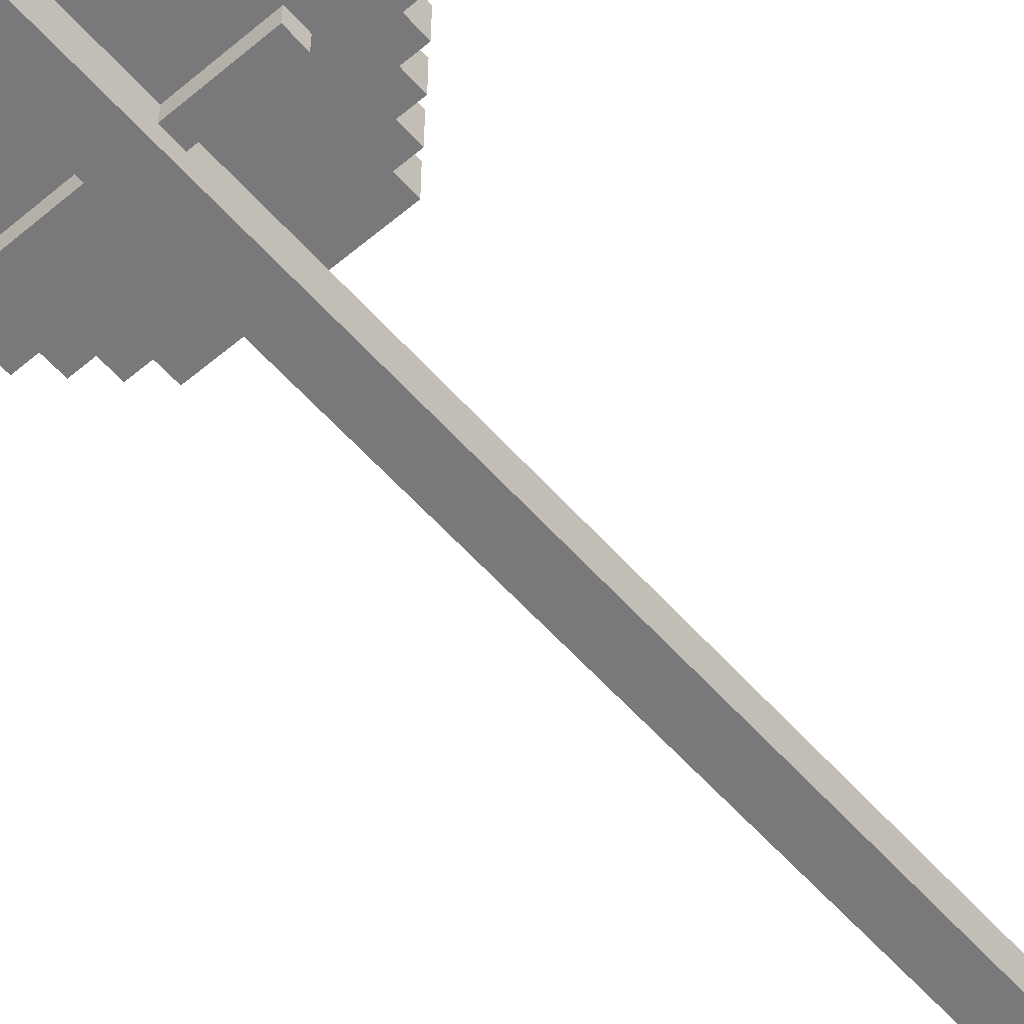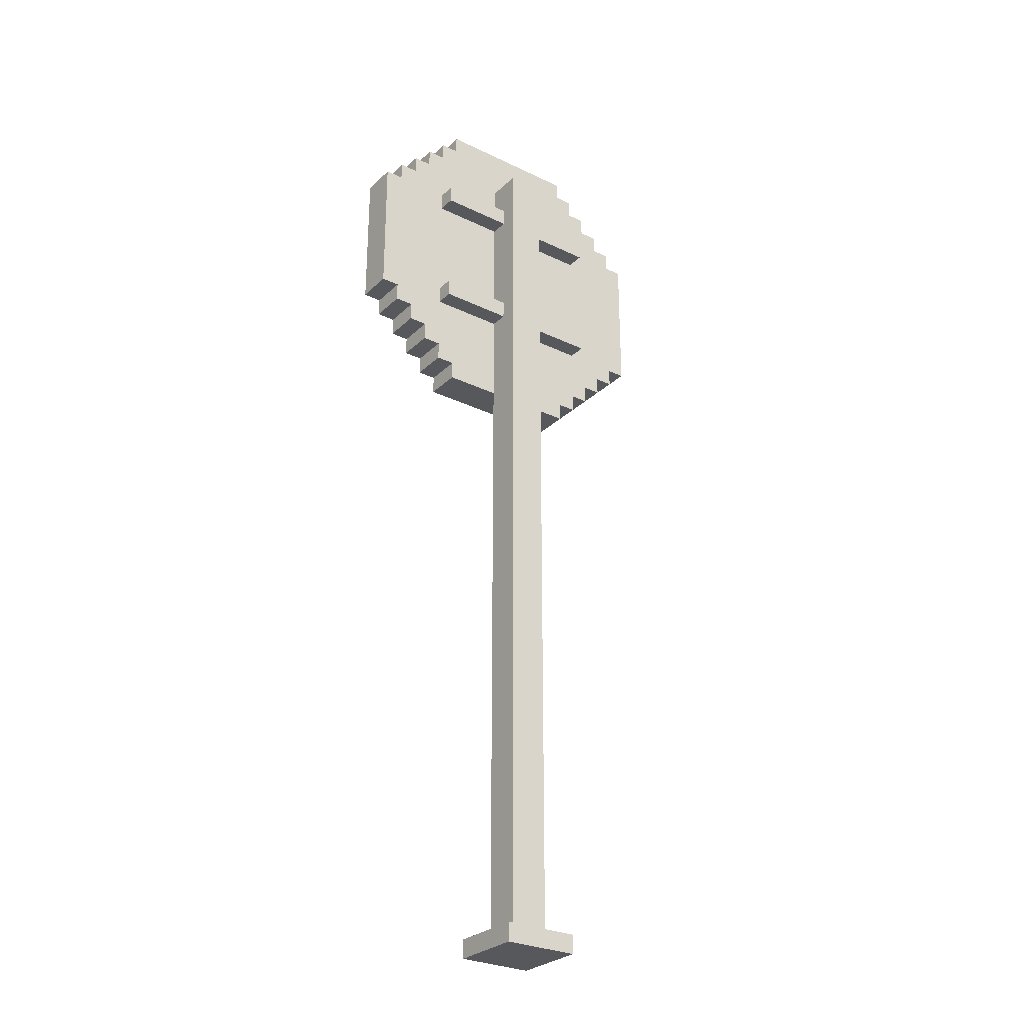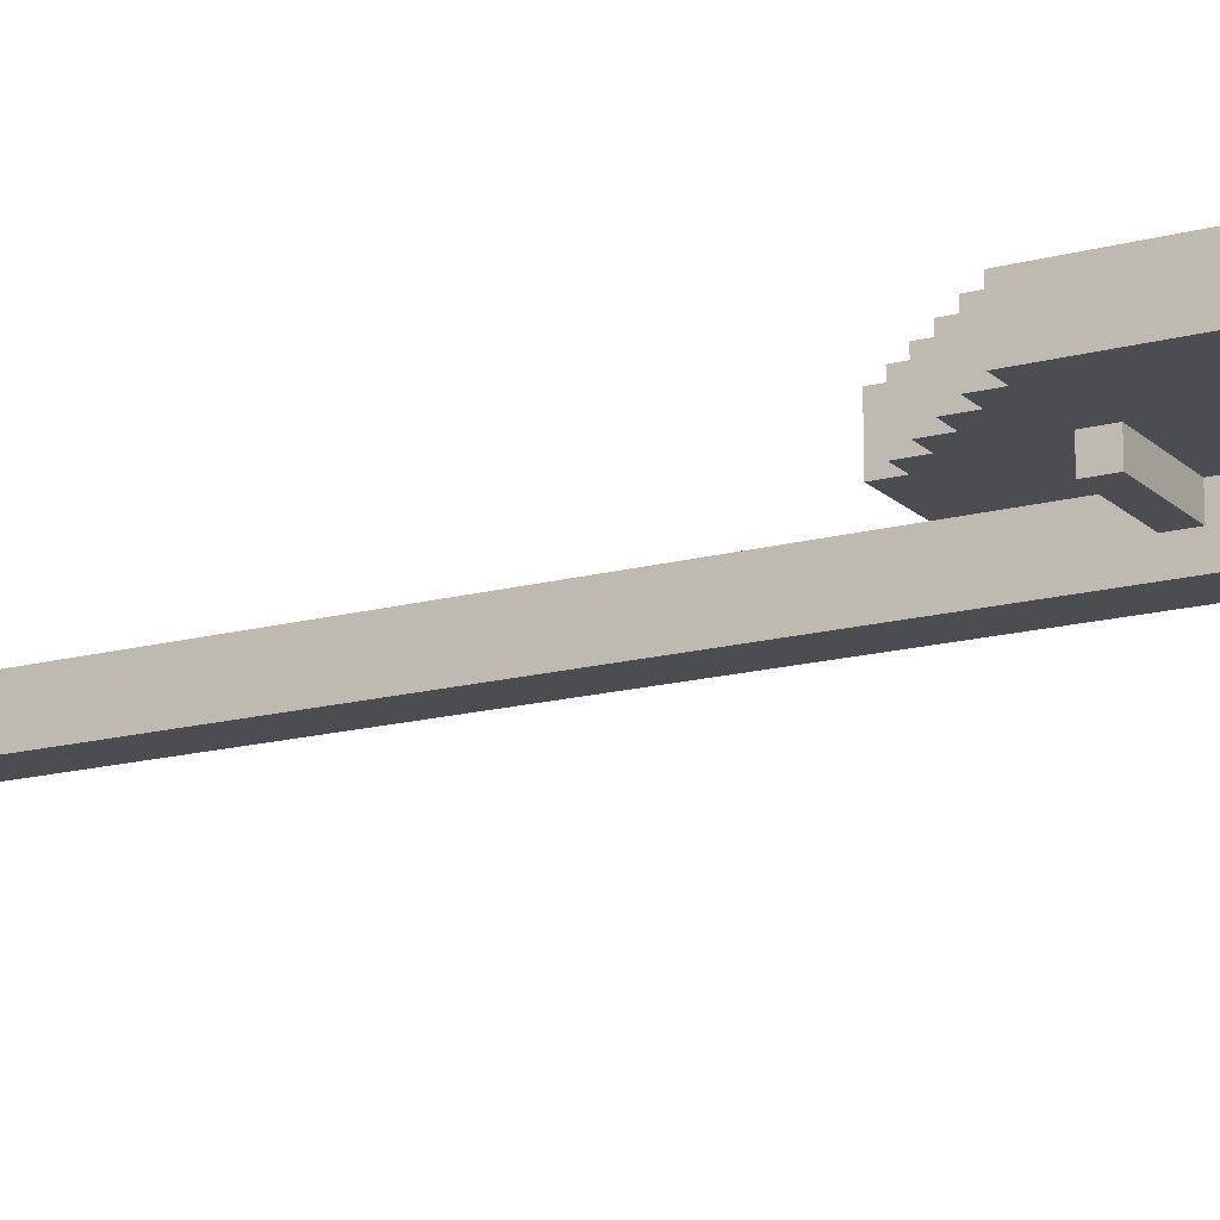
<metadata>
{"format":"obj","ext":"obj","renderer":"f3d","projection":"perspective","resolution":1024,"background":"white","views":[{"elev":-57.9,"azim":-139.0,"up":"+Z"},{"elev":-28.6,"azim":144.1,"up":"+Y"},{"elev":-16.2,"azim":119.1,"up":"+Z"}]}
</metadata>
<code>
o RoadSign-66
v 0.74 0 -0.82
v 0.82 0 -0.82
v 0.74 0.02 -0.82
v 0.82 0.02 -0.82
v 0.76 0.02 -0.8
v 0.8 0.02 -0.8
v 0.76 0.98 -0.8
v 0.8 0.98 -0.8
v 0.68 0.78 -0.78
v 0.76 0.78 -0.78
v 0.8 0.78 -0.78
v 0.88 0.78 -0.78
v 0.68 0.8 -0.78
v 0.76 0.8 -0.78
v 0.8 0.8 -0.78
v 0.88 0.8 -0.78
v 0.68 0.92 -0.78
v 0.76 0.92 -0.78
v 0.8 0.92 -0.78
v 0.88 0.92 -0.78
v 0.68 0.94 -0.78
v 0.76 0.94 -0.78
v 0.8 0.94 -0.78
v 0.88 0.94 -0.78
v 0.7 0.68 -0.76
v 0.76 0.68 -0.76
v 0.8 0.68 -0.76
v 0.86 0.68 -0.76
v 0.68 0.7 -0.76
v 0.7 0.7 -0.76
v 0.76 0.7 -0.76
v 0.8 0.7 -0.76
v 0.86 0.7 -0.76
v 0.88 0.7 -0.76
v 0.66 0.72 -0.76
v 0.68 0.72 -0.76
v 0.7 0.72 -0.76
v 0.86 0.72 -0.76
v 0.88 0.72 -0.76
v 0.9 0.72 -0.76
v 0.64 0.74 -0.76
v 0.66 0.74 -0.76
v 0.68 0.74 -0.76
v 0.88 0.74 -0.76
v 0.9 0.74 -0.76
v 0.92 0.74 -0.76
v 0.62 0.76 -0.76
v 0.64 0.76 -0.76
v 0.66 0.76 -0.76
v 0.9 0.76 -0.76
v 0.92 0.76 -0.76
v 0.94 0.76 -0.76
v 0.6 0.78 -0.76
v 0.62 0.78 -0.76
v 0.64 0.78 -0.76
v 0.68 0.78 -0.76
v 0.76 0.78 -0.76
v 0.8 0.78 -0.76
v 0.88 0.78 -0.76
v 0.92 0.78 -0.76
v 0.94 0.78 -0.76
v 0.96 0.78 -0.76
v 0.68 0.8 -0.76
v 0.76 0.8 -0.76
v 0.8 0.8 -0.76
v 0.88 0.8 -0.76
v 0.68 0.92 -0.76
v 0.76 0.92 -0.76
v 0.8 0.92 -0.76
v 0.88 0.92 -0.76
v 0.6 0.94 -0.76
v 0.62 0.94 -0.76
v 0.64 0.94 -0.76
v 0.68 0.94 -0.76
v 0.76 0.94 -0.76
v 0.8 0.94 -0.76
v 0.88 0.94 -0.76
v 0.92 0.94 -0.76
v 0.94 0.94 -0.76
v 0.96 0.94 -0.76
v 0.62 0.96 -0.76
v 0.64 0.96 -0.76
v 0.66 0.96 -0.76
v 0.9 0.96 -0.76
v 0.92 0.96 -0.76
v 0.94 0.96 -0.76
v 0.64 0.98 -0.76
v 0.66 0.98 -0.76
v 0.68 0.98 -0.76
v 0.76 0.98 -0.76
v 0.8 0.98 -0.76
v 0.88 0.98 -0.76
v 0.9 0.98 -0.76
v 0.92 0.98 -0.76
v 0.66 1 -0.76
v 0.68 1 -0.76
v 0.7 1 -0.76
v 0.86 1 -0.76
v 0.88 1 -0.76
v 0.9 1 -0.76
v 0.68 1.02 -0.76
v 0.7 1.02 -0.76
v 0.86 1.02 -0.76
v 0.88 1.02 -0.76
v 0.7 1.04 -0.76
v 0.86 1.04 -0.76
v 0.76 0.02 -0.76
v 0.8 0.02 -0.76
v 0.76 0.68 -0.76
v 0.8 0.68 -0.76
v 0.74 0 -0.74
v 0.82 0 -0.74
v 0.74 0.02 -0.74
v 0.82 0.02 -0.74
v 0.7 0.68 -0.72
v 0.86 0.68 -0.72
v 0.68 0.7 -0.72
v 0.7 0.7 -0.72
v 0.86 0.7 -0.72
v 0.88 0.7 -0.72
v 0.66 0.72 -0.72
v 0.68 0.72 -0.72
v 0.7 0.72 -0.72
v 0.86 0.72 -0.72
v 0.88 0.72 -0.72
v 0.9 0.72 -0.72
v 0.64 0.74 -0.72
v 0.66 0.74 -0.72
v 0.68 0.74 -0.72
v 0.88 0.74 -0.72
v 0.9 0.74 -0.72
v 0.92 0.74 -0.72
v 0.62 0.76 -0.72
v 0.64 0.76 -0.72
v 0.66 0.76 -0.72
v 0.9 0.76 -0.72
v 0.92 0.76 -0.72
v 0.94 0.76 -0.72
v 0.6 0.78 -0.72
v 0.62 0.78 -0.72
v 0.64 0.78 -0.72
v 0.92 0.78 -0.72
v 0.94 0.78 -0.72
v 0.96 0.78 -0.72
v 0.64 0.8 -0.72
v 0.7 0.8 -0.72
v 0.74 0.8 -0.72
v 0.76 0.8 -0.72
v 0.78 0.8 -0.72
v 0.84 0.8 -0.72
v 0.86 0.8 -0.72
v 0.88 0.8 -0.72
v 0.64 0.82 -0.72
v 0.68 0.82 -0.72
v 0.8 0.82 -0.72
v 0.82 0.82 -0.72
v 0.88 0.84 -0.72
v 0.92 0.84 -0.72
v 0.64 0.86 -0.72
v 0.68 0.86 -0.72
v 0.88 0.86 -0.72
v 0.9 0.86 -0.72
v 0.66 0.88 -0.72
v 0.7 0.88 -0.72
v 0.66 0.9 -0.72
v 0.7 0.9 -0.72
v 0.72 0.9 -0.72
v 0.74 0.9 -0.72
v 0.76 0.9 -0.72
v 0.78 0.9 -0.72
v 0.8 0.9 -0.72
v 0.82 0.9 -0.72
v 0.88 0.9 -0.72
v 0.9 0.9 -0.72
v 0.64 0.92 -0.72
v 0.7 0.92 -0.72
v 0.72 0.92 -0.72
v 0.84 0.92 -0.72
v 0.86 0.92 -0.72
v 0.92 0.92 -0.72
v 0.6 0.94 -0.72
v 0.62 0.94 -0.72
v 0.64 0.94 -0.72
v 0.92 0.94 -0.72
v 0.94 0.94 -0.72
v 0.96 0.94 -0.72
v 0.62 0.96 -0.72
v 0.64 0.96 -0.72
v 0.66 0.96 -0.72
v 0.9 0.96 -0.72
v 0.92 0.96 -0.72
v 0.94 0.96 -0.72
v 0.64 0.98 -0.72
v 0.66 0.98 -0.72
v 0.68 0.98 -0.72
v 0.88 0.98 -0.72
v 0.9 0.98 -0.72
v 0.92 0.98 -0.72
v 0.66 1 -0.72
v 0.68 1 -0.72
v 0.7 1 -0.72
v 0.86 1 -0.72
v 0.88 1 -0.72
v 0.9 1 -0.72
v 0.68 1.02 -0.72
v 0.7 1.02 -0.72
v 0.86 1.02 -0.72
v 0.88 1.02 -0.72
v 0.7 1.04 -0.72
v 0.86 1.04 -0.72
v 0.6 0.78 -0.76
v 0.6 0.94 -0.76
v 0.6 0.78 -0.72
v 0.6 0.94 -0.72
v 0.62 0.76 -0.76
v 0.62 0.78 -0.76
v 0.62 0.94 -0.76
v 0.62 0.96 -0.76
v 0.62 0.76 -0.72
v 0.62 0.78 -0.72
v 0.62 0.94 -0.72
v 0.62 0.96 -0.72
v 0.64 0.74 -0.76
v 0.64 0.76 -0.76
v 0.64 0.96 -0.76
v 0.64 0.98 -0.76
v 0.64 0.74 -0.72
v 0.64 0.76 -0.72
v 0.64 0.96 -0.72
v 0.64 0.98 -0.72
v 0.66 0.72 -0.76
v 0.66 0.74 -0.76
v 0.66 0.98 -0.76
v 0.66 1 -0.76
v 0.66 0.72 -0.72
v 0.66 0.74 -0.72
v 0.66 0.98 -0.72
v 0.66 1 -0.72
v 0.68 0.78 -0.78
v 0.68 0.8 -0.78
v 0.68 0.92 -0.78
v 0.68 0.94 -0.78
v 0.68 0.7 -0.76
v 0.68 0.72 -0.76
v 0.68 0.78 -0.76
v 0.68 0.8 -0.76
v 0.68 0.92 -0.76
v 0.68 0.94 -0.76
v 0.68 1 -0.76
v 0.68 1.02 -0.76
v 0.68 0.7 -0.72
v 0.68 0.72 -0.72
v 0.68 1 -0.72
v 0.68 1.02 -0.72
v 0.7 0.68 -0.76
v 0.7 0.7 -0.76
v 0.7 1.02 -0.76
v 0.7 1.04 -0.76
v 0.7 0.68 -0.72
v 0.7 0.7 -0.72
v 0.7 1.02 -0.72
v 0.7 1.04 -0.72
v 0.74 0 -0.82
v 0.74 0.02 -0.82
v 0.74 0 -0.74
v 0.74 0.02 -0.74
v 0.76 0.02 -0.8
v 0.76 0.98 -0.8
v 0.76 0.78 -0.78
v 0.76 0.8 -0.78
v 0.76 0.92 -0.78
v 0.76 0.94 -0.78
v 0.76 0.02 -0.76
v 0.76 0.68 -0.76
v 0.76 0.7 -0.76
v 0.76 0.78 -0.76
v 0.76 0.8 -0.76
v 0.76 0.92 -0.76
v 0.76 0.94 -0.76
v 0.76 0.98 -0.76
v 0.8 0.02 -0.8
v 0.8 0.98 -0.8
v 0.8 0.78 -0.78
v 0.8 0.8 -0.78
v 0.8 0.92 -0.78
v 0.8 0.94 -0.78
v 0.8 0.02 -0.76
v 0.8 0.68 -0.76
v 0.8 0.7 -0.76
v 0.8 0.78 -0.76
v 0.8 0.8 -0.76
v 0.8 0.92 -0.76
v 0.8 0.94 -0.76
v 0.8 0.98 -0.76
v 0.82 0 -0.82
v 0.82 0.02 -0.82
v 0.82 0 -0.74
v 0.82 0.02 -0.74
v 0.86 0.68 -0.76
v 0.86 0.7 -0.76
v 0.86 1.02 -0.76
v 0.86 1.04 -0.76
v 0.86 0.68 -0.72
v 0.86 0.7 -0.72
v 0.86 1.02 -0.72
v 0.86 1.04 -0.72
v 0.88 0.78 -0.78
v 0.88 0.8 -0.78
v 0.88 0.92 -0.78
v 0.88 0.94 -0.78
v 0.88 0.7 -0.76
v 0.88 0.72 -0.76
v 0.88 0.78 -0.76
v 0.88 0.8 -0.76
v 0.88 0.92 -0.76
v 0.88 0.94 -0.76
v 0.88 1 -0.76
v 0.88 1.02 -0.76
v 0.88 0.7 -0.72
v 0.88 0.72 -0.72
v 0.88 1 -0.72
v 0.88 1.02 -0.72
v 0.9 0.72 -0.76
v 0.9 0.74 -0.76
v 0.9 0.98 -0.76
v 0.9 1 -0.76
v 0.9 0.72 -0.72
v 0.9 0.74 -0.72
v 0.9 0.98 -0.72
v 0.9 1 -0.72
v 0.92 0.74 -0.76
v 0.92 0.76 -0.76
v 0.92 0.96 -0.76
v 0.92 0.98 -0.76
v 0.92 0.74 -0.72
v 0.92 0.76 -0.72
v 0.92 0.96 -0.72
v 0.92 0.98 -0.72
v 0.94 0.76 -0.76
v 0.94 0.78 -0.76
v 0.94 0.94 -0.76
v 0.94 0.96 -0.76
v 0.94 0.76 -0.72
v 0.94 0.78 -0.72
v 0.94 0.94 -0.72
v 0.94 0.96 -0.72
v 0.96 0.78 -0.76
v 0.96 0.94 -0.76
v 0.96 0.78 -0.72
v 0.96 0.94 -0.72
v 0.74 0 -0.82
v 0.74 0 -0.74
v 0.82 0 -0.82
v 0.82 0 -0.74
v 0.7 0.68 -0.76
v 0.7 0.68 -0.72
v 0.76 0.68 -0.76
v 0.8 0.68 -0.76
v 0.86 0.68 -0.76
v 0.86 0.68 -0.72
v 0.68 0.7 -0.76
v 0.68 0.7 -0.72
v 0.7 0.7 -0.76
v 0.7 0.7 -0.72
v 0.86 0.7 -0.76
v 0.86 0.7 -0.72
v 0.88 0.7 -0.76
v 0.88 0.7 -0.72
v 0.66 0.72 -0.76
v 0.66 0.72 -0.72
v 0.68 0.72 -0.76
v 0.68 0.72 -0.72
v 0.88 0.72 -0.76
v 0.88 0.72 -0.72
v 0.9 0.72 -0.76
v 0.9 0.72 -0.72
v 0.64 0.74 -0.76
v 0.64 0.74 -0.72
v 0.66 0.74 -0.76
v 0.66 0.74 -0.72
v 0.9 0.74 -0.76
v 0.9 0.74 -0.72
v 0.92 0.74 -0.76
v 0.92 0.74 -0.72
v 0.62 0.76 -0.76
v 0.62 0.76 -0.72
v 0.64 0.76 -0.76
v 0.64 0.76 -0.72
v 0.92 0.76 -0.76
v 0.92 0.76 -0.72
v 0.94 0.76 -0.76
v 0.94 0.76 -0.72
v 0.6 0.78 -0.76
v 0.6 0.78 -0.72
v 0.62 0.78 -0.76
v 0.62 0.78 -0.72
v 0.68 0.78 -0.78
v 0.68 0.78 -0.76
v 0.76 0.78 -0.78
v 0.76 0.78 -0.76
v 0.8 0.78 -0.78
v 0.8 0.78 -0.76
v 0.88 0.78 -0.78
v 0.88 0.78 -0.76
v 0.94 0.78 -0.76
v 0.94 0.78 -0.72
v 0.96 0.78 -0.76
v 0.96 0.78 -0.72
v 0.68 0.92 -0.78
v 0.68 0.92 -0.76
v 0.76 0.92 -0.78
v 0.76 0.92 -0.76
v 0.8 0.92 -0.78
v 0.8 0.92 -0.76
v 0.88 0.92 -0.78
v 0.88 0.92 -0.76
v 0.74 0.02 -0.82
v 0.74 0.02 -0.74
v 0.76 0.02 -0.8
v 0.76 0.02 -0.76
v 0.8 0.02 -0.8
v 0.8 0.02 -0.76
v 0.82 0.02 -0.82
v 0.82 0.02 -0.74
v 0.68 0.8 -0.78
v 0.68 0.8 -0.76
v 0.76 0.8 -0.78
v 0.76 0.8 -0.76
v 0.8 0.8 -0.78
v 0.8 0.8 -0.76
v 0.88 0.8 -0.78
v 0.88 0.8 -0.76
v 0.6 0.94 -0.76
v 0.6 0.94 -0.72
v 0.62 0.94 -0.76
v 0.62 0.94 -0.72
v 0.68 0.94 -0.78
v 0.68 0.94 -0.76
v 0.76 0.94 -0.78
v 0.76 0.94 -0.76
v 0.8 0.94 -0.78
v 0.8 0.94 -0.76
v 0.88 0.94 -0.78
v 0.88 0.94 -0.76
v 0.94 0.94 -0.76
v 0.94 0.94 -0.72
v 0.96 0.94 -0.76
v 0.96 0.94 -0.72
v 0.62 0.96 -0.76
v 0.62 0.96 -0.72
v 0.64 0.96 -0.76
v 0.64 0.96 -0.72
v 0.92 0.96 -0.76
v 0.92 0.96 -0.72
v 0.94 0.96 -0.76
v 0.94 0.96 -0.72
v 0.64 0.98 -0.76
v 0.64 0.98 -0.72
v 0.66 0.98 -0.76
v 0.66 0.98 -0.72
v 0.76 0.98 -0.8
v 0.76 0.98 -0.76
v 0.8 0.98 -0.8
v 0.8 0.98 -0.76
v 0.9 0.98 -0.76
v 0.9 0.98 -0.72
v 0.92 0.98 -0.76
v 0.92 0.98 -0.72
v 0.66 1 -0.76
v 0.66 1 -0.72
v 0.68 1 -0.76
v 0.68 1 -0.72
v 0.88 1 -0.76
v 0.88 1 -0.72
v 0.9 1 -0.76
v 0.9 1 -0.72
v 0.68 1.02 -0.76
v 0.68 1.02 -0.72
v 0.7 1.02 -0.76
v 0.7 1.02 -0.72
v 0.86 1.02 -0.76
v 0.86 1.02 -0.72
v 0.88 1.02 -0.76
v 0.88 1.02 -0.72
v 0.7 1.04 -0.76
v 0.7 1.04 -0.72
v 0.86 1.04 -0.76
v 0.86 1.04 -0.72
f 3 2 1
f 4 2 3
f 7 6 5
f 8 6 7
f 13 10 9
f 14 10 13
f 15 12 11
f 16 12 15
f 21 18 17
f 22 18 21
f 23 20 19
f 24 20 23
f 30 26 25
f 31 26 30
f 32 28 27
f 33 28 32
f 36 30 29
f 37 31 30
f 37 30 36
f 38 34 33
f 38 33 32
f 39 34 38
f 42 36 35
f 43 37 36
f 43 36 42
f 44 40 39
f 44 39 38
f 45 40 44
f 48 42 41
f 49 43 42
f 49 42 48
f 50 46 45
f 50 45 44
f 51 46 50
f 54 48 47
f 55 49 48
f 55 48 54
f 56 37 43
f 56 49 55
f 56 43 49
f 57 31 37
f 57 37 56
f 58 38 32
f 58 44 38
f 58 51 50
f 58 50 44
f 59 51 58
f 60 52 51
f 60 51 59
f 61 52 60
f 63 55 54
f 63 56 55
f 66 61 60
f 66 60 59
f 67 64 63
f 67 63 54
f 68 64 67
f 69 66 65
f 70 61 66
f 70 66 69
f 71 54 53
f 72 67 54
f 72 54 71
f 73 67 72
f 74 67 73
f 77 61 70
f 78 61 77
f 79 62 61
f 79 61 78
f 80 62 79
f 81 73 72
f 82 75 74
f 82 73 81
f 82 74 73
f 83 75 82
f 84 78 77
f 84 77 76
f 85 79 78
f 85 78 84
f 86 79 85
f 87 83 82
f 88 75 83
f 88 83 87
f 89 75 88
f 90 75 89
f 91 84 76
f 92 84 91
f 93 85 84
f 93 84 92
f 94 85 93
f 95 89 88
f 96 90 89
f 96 89 95
f 96 92 91
f 96 91 90
f 97 92 96
f 98 92 97
f 99 93 92
f 99 92 98
f 100 93 99
f 101 97 96
f 102 98 97
f 102 97 101
f 103 99 98
f 103 98 102
f 104 99 103
f 105 103 102
f 106 103 105
f 107 108 109
f 109 108 110
f 111 112 113
f 113 112 114
f 115 116 118
f 118 116 119
f 117 118 122
f 118 119 123
f 122 118 123
f 119 120 124
f 123 119 124
f 124 120 125
f 121 122 128
f 122 123 129
f 123 124 129
f 128 122 129
f 124 125 129
f 125 126 130
f 129 125 130
f 130 126 131
f 127 128 134
f 128 129 135
f 129 130 135
f 134 128 135
f 130 131 135
f 131 132 136
f 135 131 136
f 136 132 137
f 133 134 140
f 134 135 141
f 135 136 141
f 140 134 141
f 136 137 141
f 137 138 142
f 141 137 142
f 142 138 143
f 140 141 145
f 141 142 145
f 142 143 145
f 145 143 146
f 146 143 147
f 147 143 148
f 148 143 149
f 149 143 150
f 150 143 151
f 151 143 152
f 140 145 153
f 145 146 153
f 153 146 154
f 149 150 155
f 155 150 156
f 152 143 157
f 151 152 157
f 157 143 158
f 140 153 159
f 153 154 159
f 154 146 160
f 159 154 160
f 157 158 161
f 151 157 161
f 161 158 162
f 159 160 163
f 146 147 164
f 163 160 164
f 160 146 164
f 159 163 165
f 163 164 165
f 164 147 166
f 165 164 166
f 166 147 167
f 147 148 168
f 167 147 168
f 148 149 169
f 168 148 169
f 149 155 170
f 169 149 170
f 155 156 171
f 170 155 171
f 156 150 172
f 171 156 172
f 161 162 173
f 151 161 173
f 162 158 174
f 173 162 174
f 159 165 175
f 140 159 175
f 165 166 175
f 166 167 176
f 175 166 176
f 170 171 177
f 176 167 177
f 169 170 177
f 171 172 177
f 167 168 177
f 168 169 177
f 172 150 178
f 177 172 178
f 150 151 178
f 151 173 179
f 178 151 179
f 173 174 179
f 174 158 180
f 179 174 180
f 158 143 180
f 139 140 181
f 175 176 182
f 181 140 182
f 177 178 182
f 179 180 182
f 176 177 182
f 140 175 182
f 178 179 182
f 182 180 183
f 180 143 184
f 183 180 184
f 143 144 185
f 184 143 185
f 185 144 186
f 182 183 187
f 183 184 188
f 187 183 188
f 188 184 189
f 189 184 190
f 184 185 191
f 190 184 191
f 191 185 192
f 188 189 193
f 189 190 194
f 193 189 194
f 194 190 195
f 195 190 196
f 190 191 197
f 196 190 197
f 197 191 198
f 194 195 199
f 195 196 200
f 199 195 200
f 200 196 201
f 201 196 202
f 196 197 203
f 202 196 203
f 203 197 204
f 200 201 205
f 201 202 206
f 205 201 206
f 202 203 207
f 206 202 207
f 207 203 208
f 206 207 209
f 209 207 210
f 213 212 211
f 214 212 213
f 219 216 215
f 220 216 219
f 221 218 217
f 222 218 221
f 227 224 223
f 228 224 227
f 229 226 225
f 230 226 229
f 235 232 231
f 236 232 235
f 237 234 233
f 238 234 237
f 245 240 239
f 246 240 245
f 247 242 241
f 248 242 247
f 251 244 243
f 252 244 251
f 253 250 249
f 254 250 253
f 259 256 255
f 260 256 259
f 261 258 257
f 262 258 261
f 265 264 263
f 266 264 265
f 269 268 267
f 270 268 269
f 271 268 270
f 272 268 271
f 273 269 267
f 274 269 273
f 275 269 274
f 276 269 275
f 277 271 270
f 278 271 277
f 279 268 272
f 280 268 279
f 281 282 283
f 283 282 284
f 284 282 285
f 285 282 286
f 281 283 287
f 287 283 288
f 288 283 289
f 289 283 290
f 284 285 291
f 291 285 292
f 286 282 293
f 293 282 294
f 295 296 297
f 297 296 298
f 299 300 303
f 303 300 304
f 301 302 305
f 305 302 306
f 307 308 313
f 313 308 314
f 309 310 315
f 315 310 316
f 311 312 319
f 319 312 320
f 317 318 321
f 321 318 322
f 323 324 327
f 327 324 328
f 325 326 329
f 329 326 330
f 331 332 335
f 335 332 336
f 333 334 337
f 337 334 338
f 339 340 343
f 343 340 344
f 341 342 345
f 345 342 346
f 347 348 349
f 349 348 350
f 353 352 351
f 354 352 353
f 357 356 355
f 358 356 357
f 359 356 358
f 360 356 359
f 363 362 361
f 364 362 363
f 367 366 365
f 368 366 367
f 371 370 369
f 372 370 371
f 375 374 373
f 376 374 375
f 379 378 377
f 380 378 379
f 383 382 381
f 384 382 383
f 387 386 385
f 388 386 387
f 391 390 389
f 392 390 391
f 395 394 393
f 396 394 395
f 399 398 397
f 400 398 399
f 403 402 401
f 404 402 403
f 407 406 405
f 408 406 407
f 411 410 409
f 412 410 411
f 415 414 413
f 416 414 415
f 417 418 419
f 419 418 420
f 417 419 421
f 420 418 422
f 417 421 423
f 421 422 423
f 422 418 424
f 423 422 424
f 425 426 427
f 427 426 428
f 429 430 431
f 431 430 432
f 433 434 435
f 435 434 436
f 437 438 439
f 439 438 440
f 441 442 443
f 443 442 444
f 445 446 447
f 447 446 448
f 449 450 451
f 451 450 452
f 453 454 455
f 455 454 456
f 457 458 459
f 459 458 460
f 461 462 463
f 463 462 464
f 465 466 467
f 467 466 468
f 469 470 471
f 471 470 472
f 473 474 475
f 475 474 476
f 477 478 479
f 479 478 480
f 481 482 483
f 483 482 484
f 485 486 487
f 487 486 488

</code>
